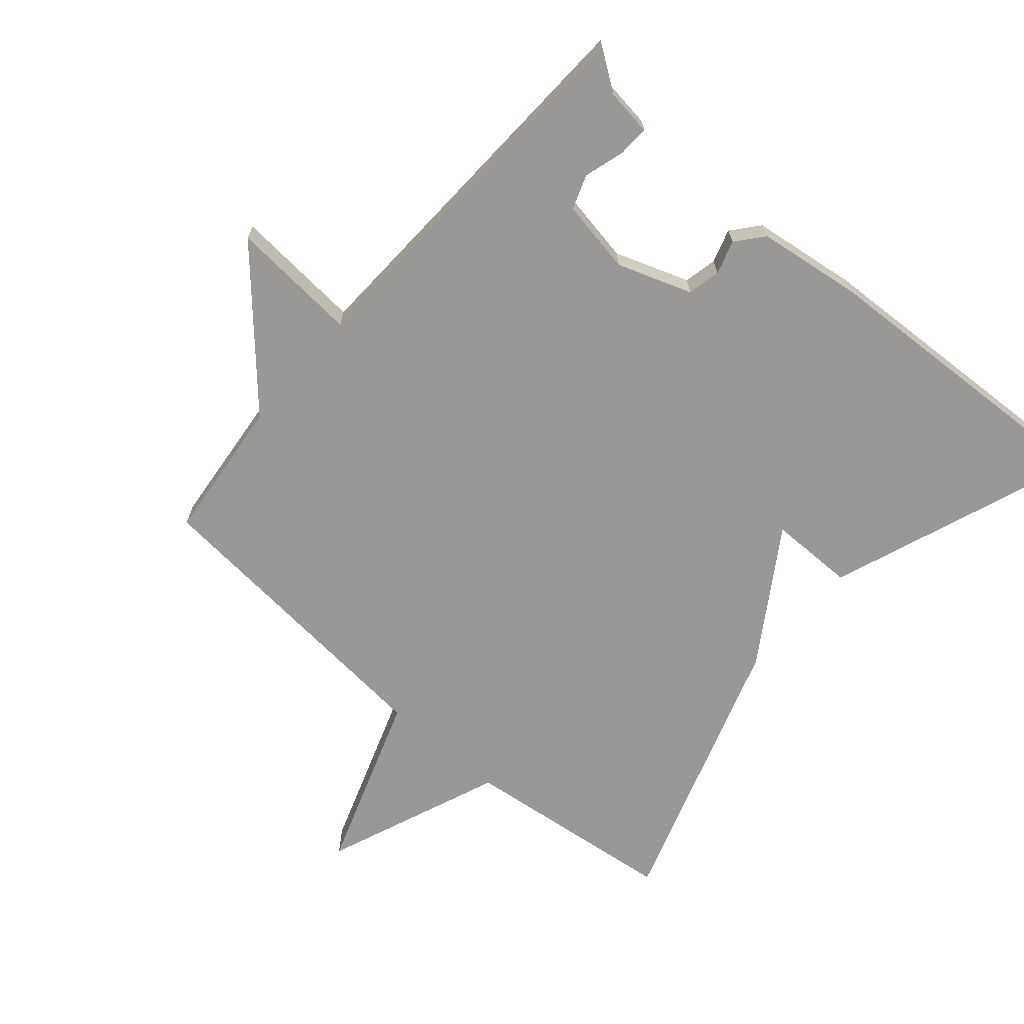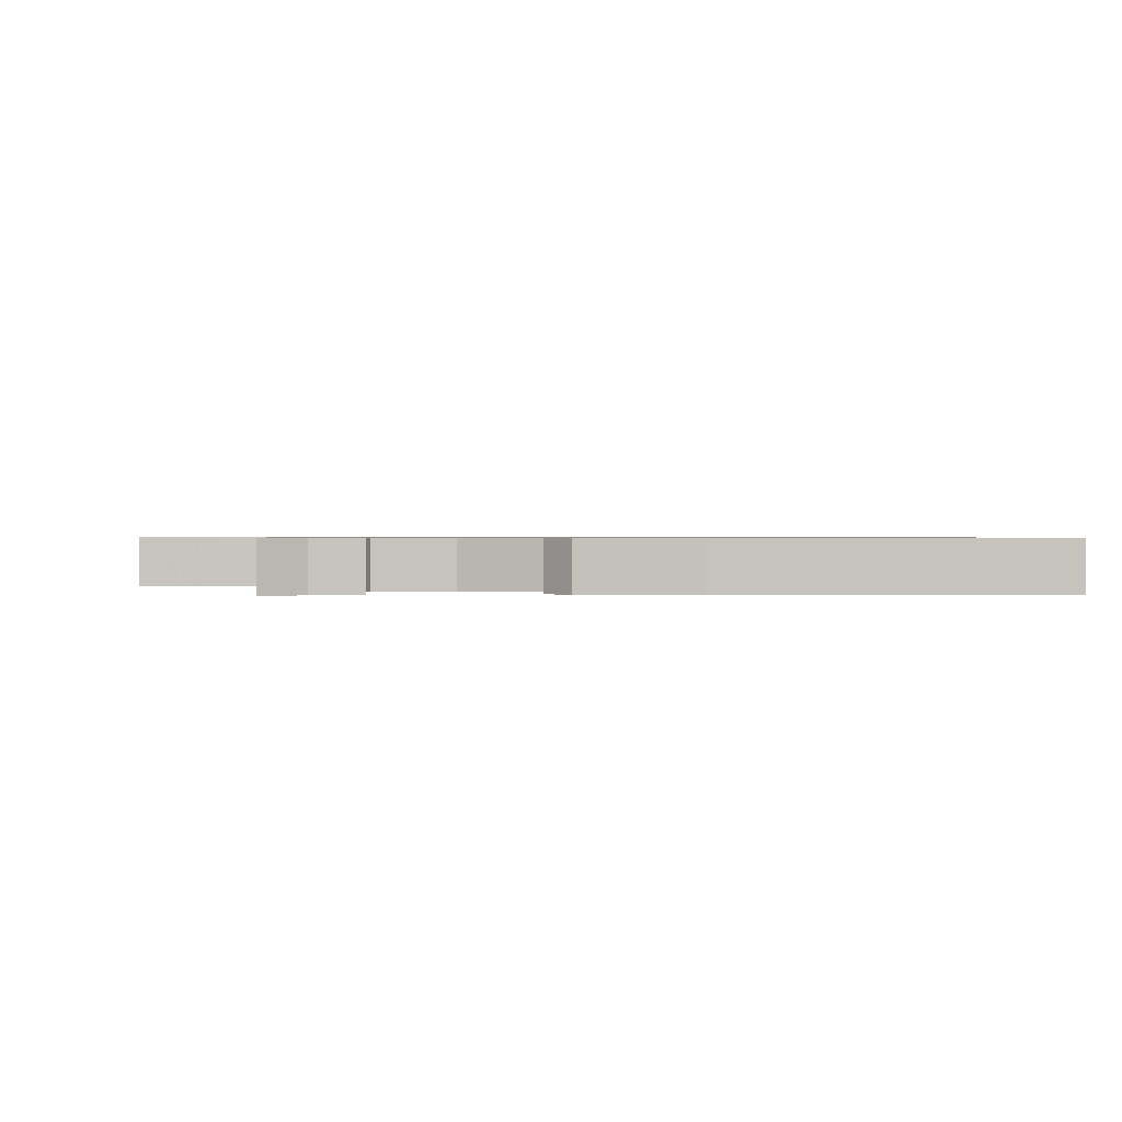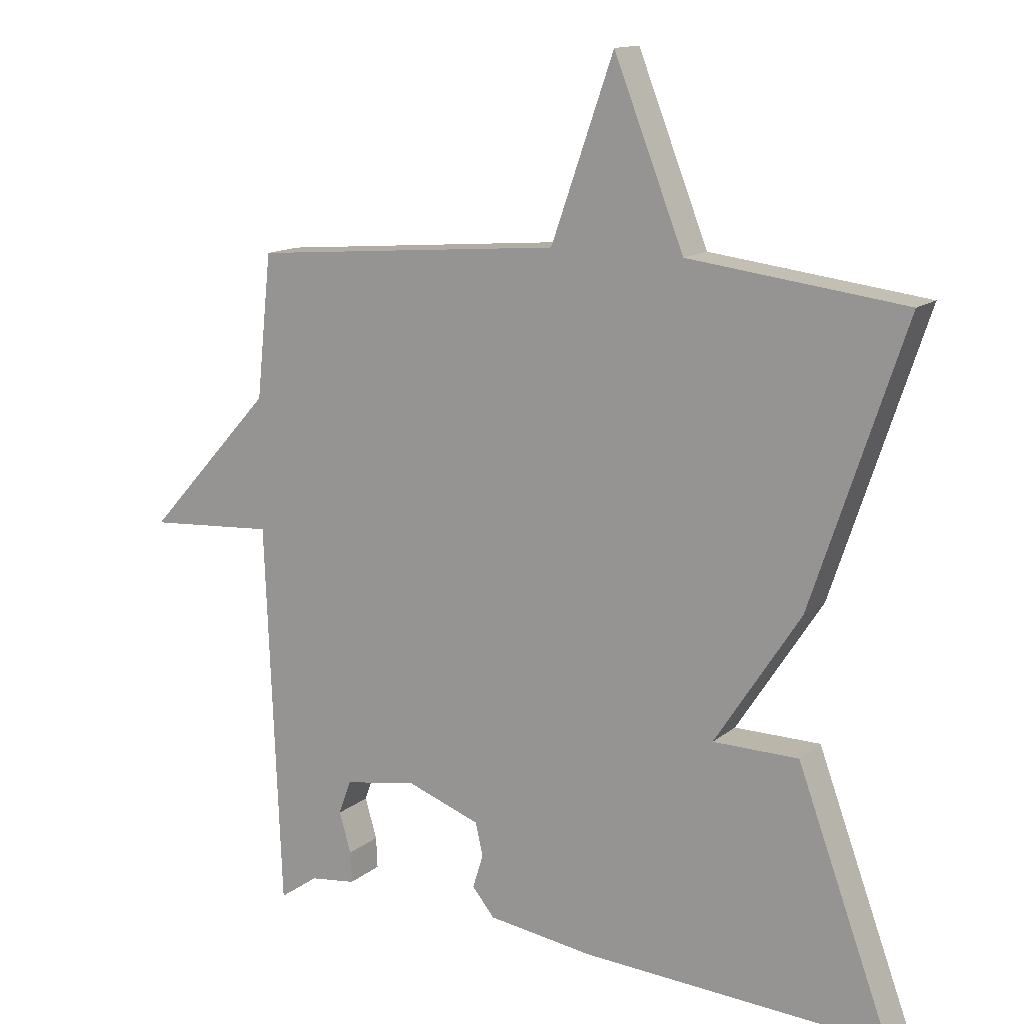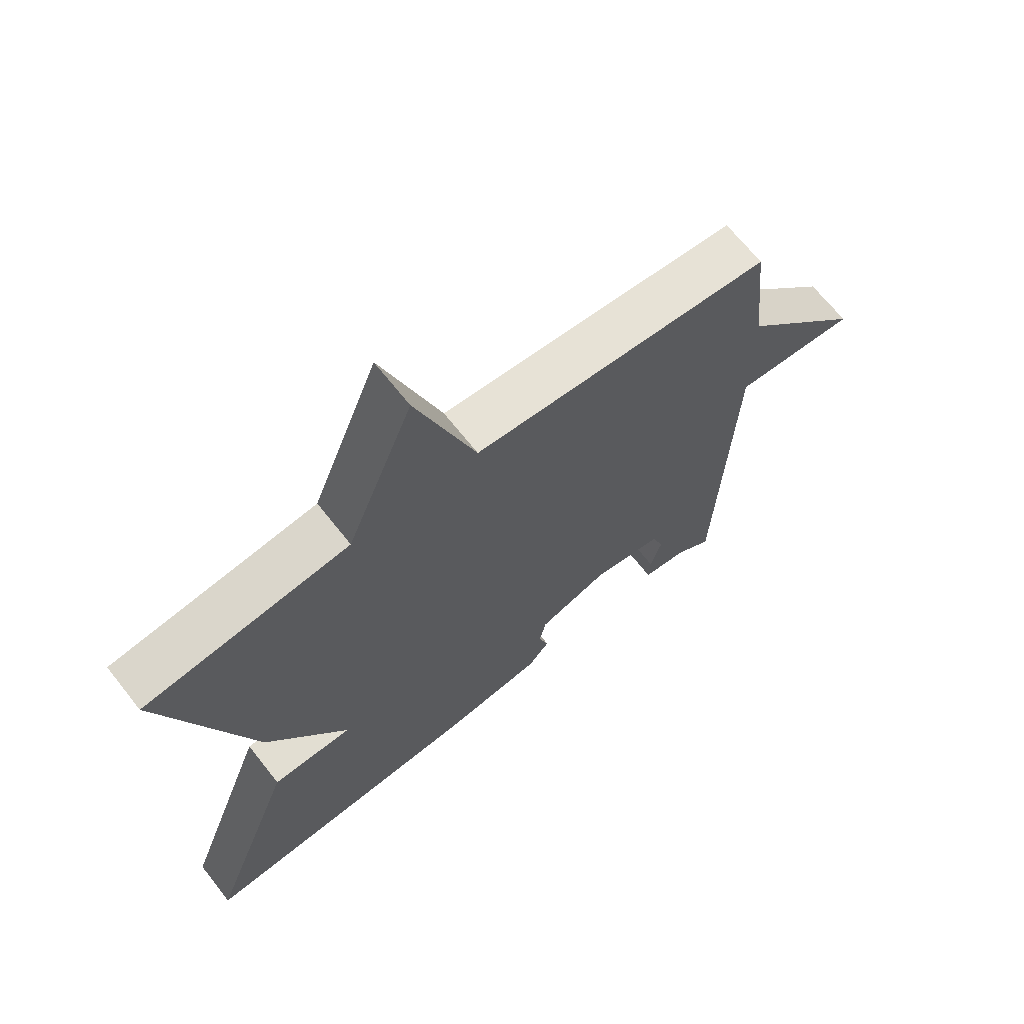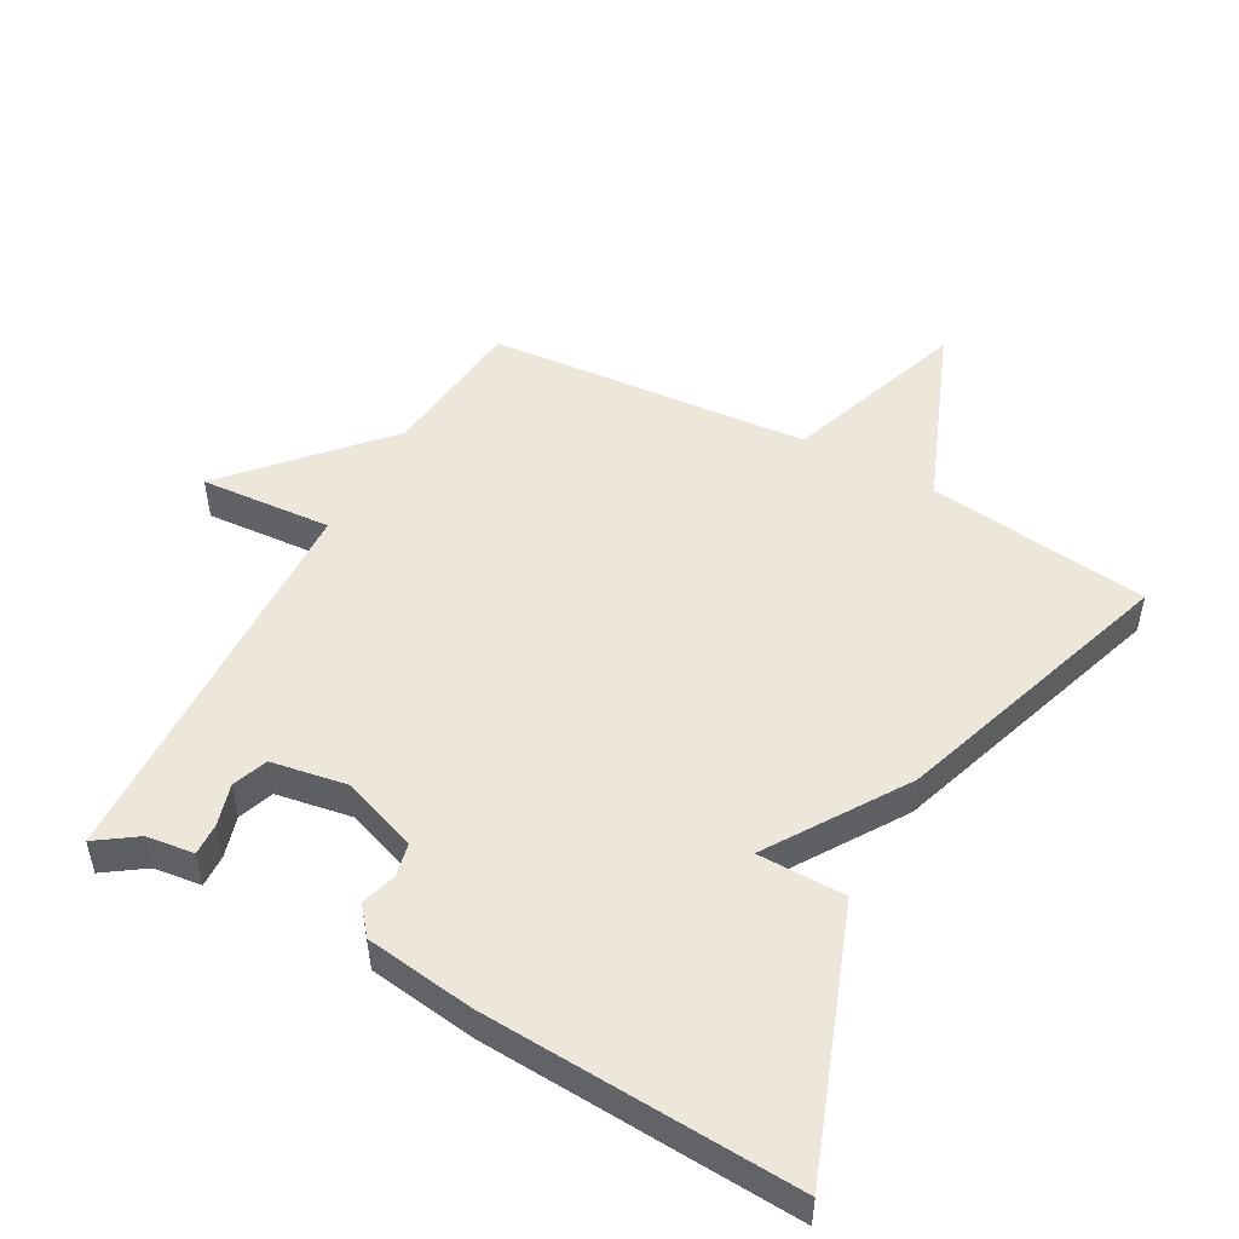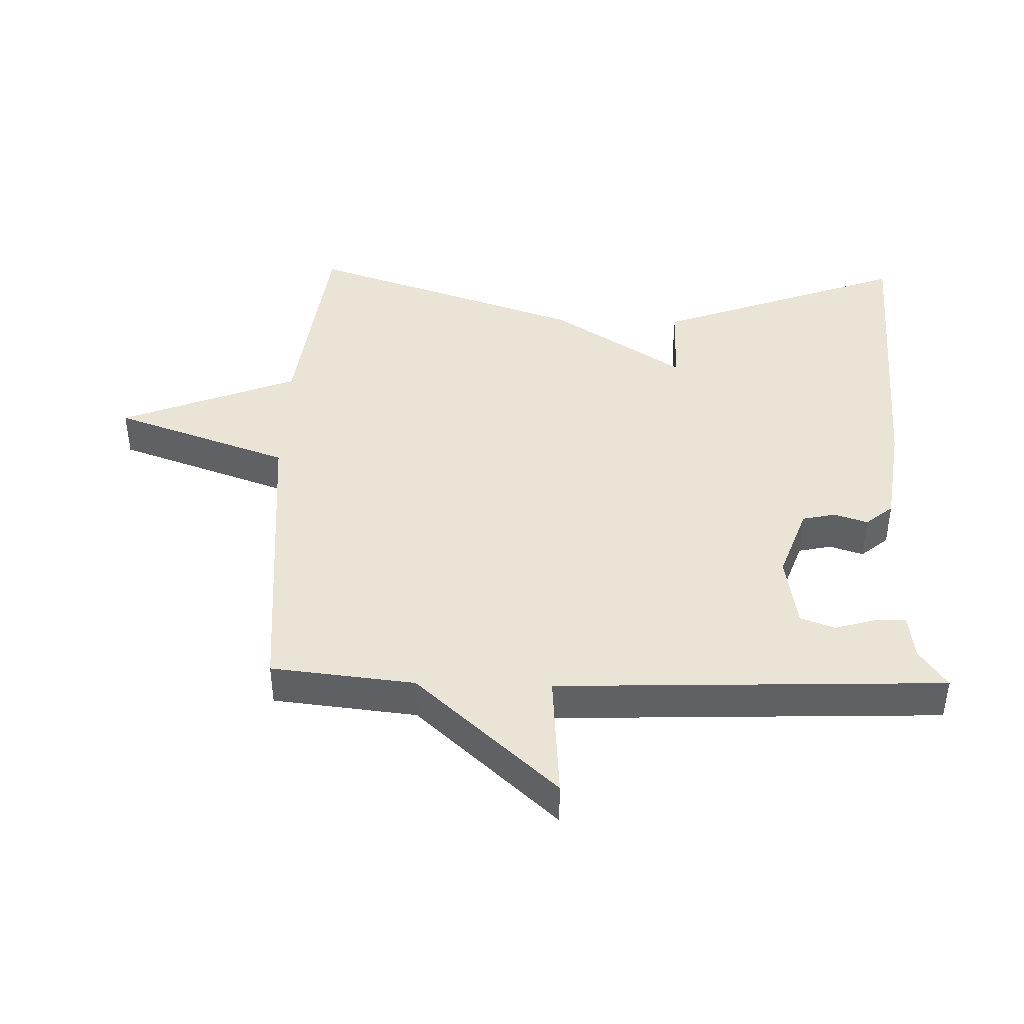
<metadata>
{"format":"obj","ext":"obj","renderer":"f3d","projection":"perspective","resolution":1024,"background":"white","views":[{"elev":-68.6,"azim":139.0,"up":"+Y"},{"elev":0.6,"azim":177.6,"up":"+Y"},{"elev":13.7,"azim":-149.2,"up":"+Z"},{"elev":67.6,"azim":-38.3,"up":"+Z"},{"elev":50.3,"azim":-151.2,"up":"+Y"},{"elev":42.4,"azim":91.7,"up":"+Y"}]}
</metadata>
<code>
v 0.5 0.07 0.5
v 0.523 0.07 0.283
v 0.717 0.07 0.069
v 0.523 0.07 0.083
v 0.5 0.07 -0.5
v 0.441 0.07 -0.459
v 0.371 0.07 -0.45
v 0.373 0.07 -0.403
v 0.391 0.07 -0.342
v 0.372 0.07 -0.29
v 0.261 0.07 -0.271
v 0.149 0.07 -0.311
v 0.138 0.07 -0.361
v 0.154 0.07 -0.412
v 0.12 0.07 -0.453
v -0.04 0.07 -0.475
v -0.5 0.07 -0.5
v -0.36 0.07 -0.12
v -0.231 0.07 -0.119
v -0.36 0.07 0.08
v -0.5 0.07 0.5
v -0.174 0.07 0.54
v -0.068 0.07 0.808
v 0.026 0.07 0.54
v 0.5 0 0.5
v 0.523 0 0.283
v 0.717 0 0.069
v 0.523 0 0.083
v 0.5 0 -0.5
v 0.441 0 -0.459
v 0.371 0 -0.45
v 0.373 0 -0.403
v 0.391 0 -0.342
v 0.372 0 -0.29
v 0.261 0 -0.271
v 0.149 0 -0.311
v 0.138 0 -0.361
v 0.154 0 -0.412
v 0.12 0 -0.453
v -0.04 0 -0.475
v -0.5 0 -0.5
v -0.36 0 -0.12
v -0.231 0 -0.119
v -0.36 0 0.08
v -0.5 0 0.5
v -0.174 0 0.54
v -0.068 0 0.808
v 0.026 0 0.54
f 22 23 24
f 24 1 2
f 22 24 2
f 21 22 2
f 20 21 2
f 19 20 2
f 17 18 19
f 16 17 19
f 15 16 19
f 14 15 19
f 13 14 19
f 12 13 19
f 11 12 19 2
f 10 11 2
f 9 10 2
f 6 7 8 9
f 6 9 2
f 5 6 2
f 4 5 2
f 2 3 4
f 48 47 46
f 26 25 48
f 26 48 46
f 26 46 45
f 26 45 44
f 26 44 43
f 43 42 41
f 43 41 40
f 43 40 39
f 43 39 38
f 43 38 37
f 43 37 36
f 26 43 36 35
f 26 35 34
f 26 34 33
f 33 32 31 30
f 26 33 30
f 26 30 29
f 26 29 28
f 28 27 26
f 1 25 26 2
f 2 26 27 3
f 3 27 28 4
f 4 28 29 5
f 5 29 30 6
f 6 30 31 7
f 7 31 32 8
f 8 32 33 9
f 9 33 34 10
f 10 34 35 11
f 11 35 36 12
f 12 36 37 13
f 13 37 38 14
f 14 38 39 15
f 15 39 40 16
f 16 40 41 17
f 17 41 42 18
f 18 42 43 19
f 19 43 44 20
f 20 44 45 21
f 21 45 46 22
f 22 46 47 23
f 23 47 48 24
f 24 48 25 1

</code>
